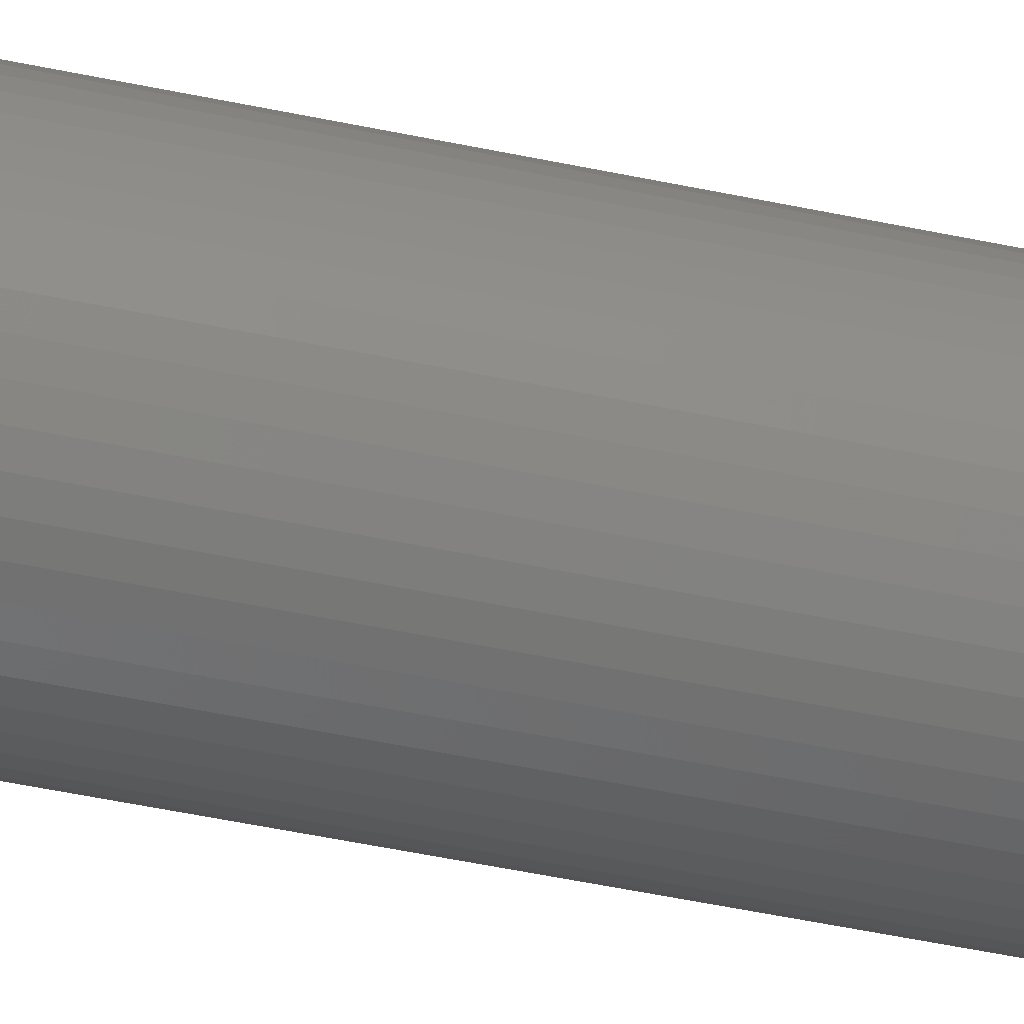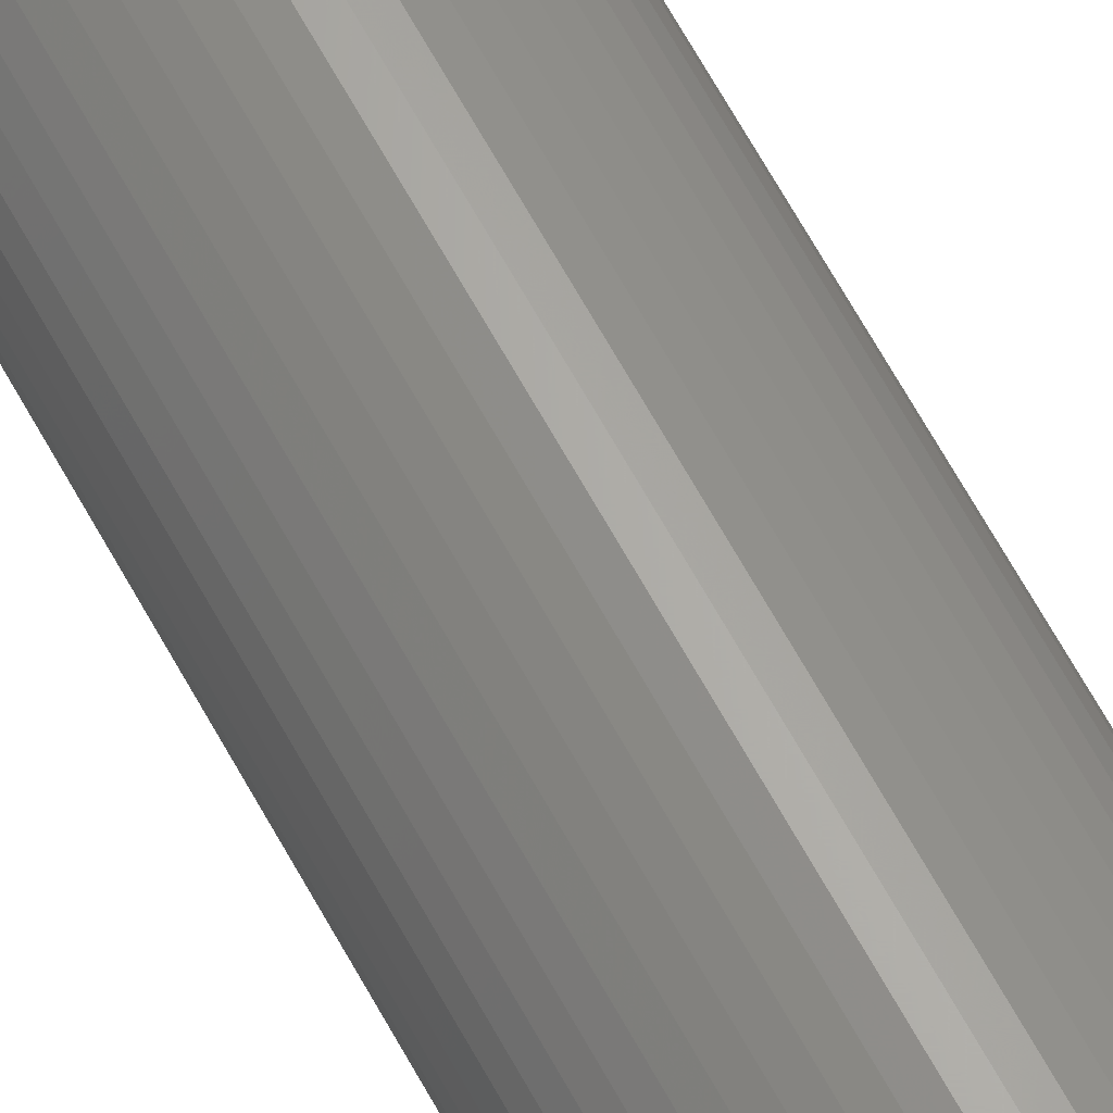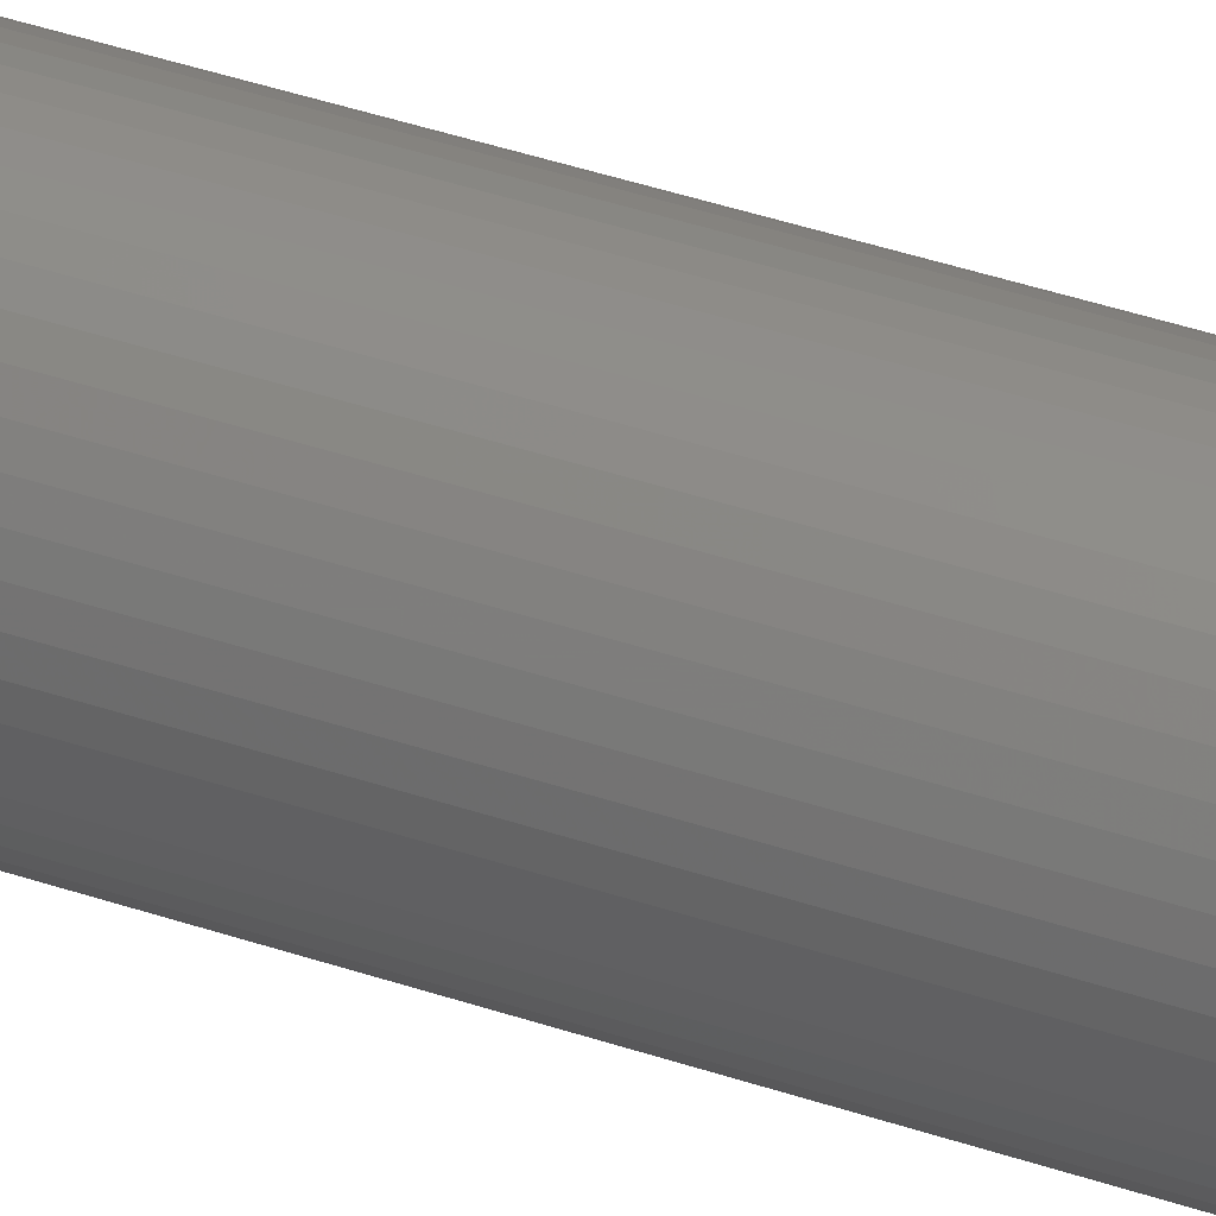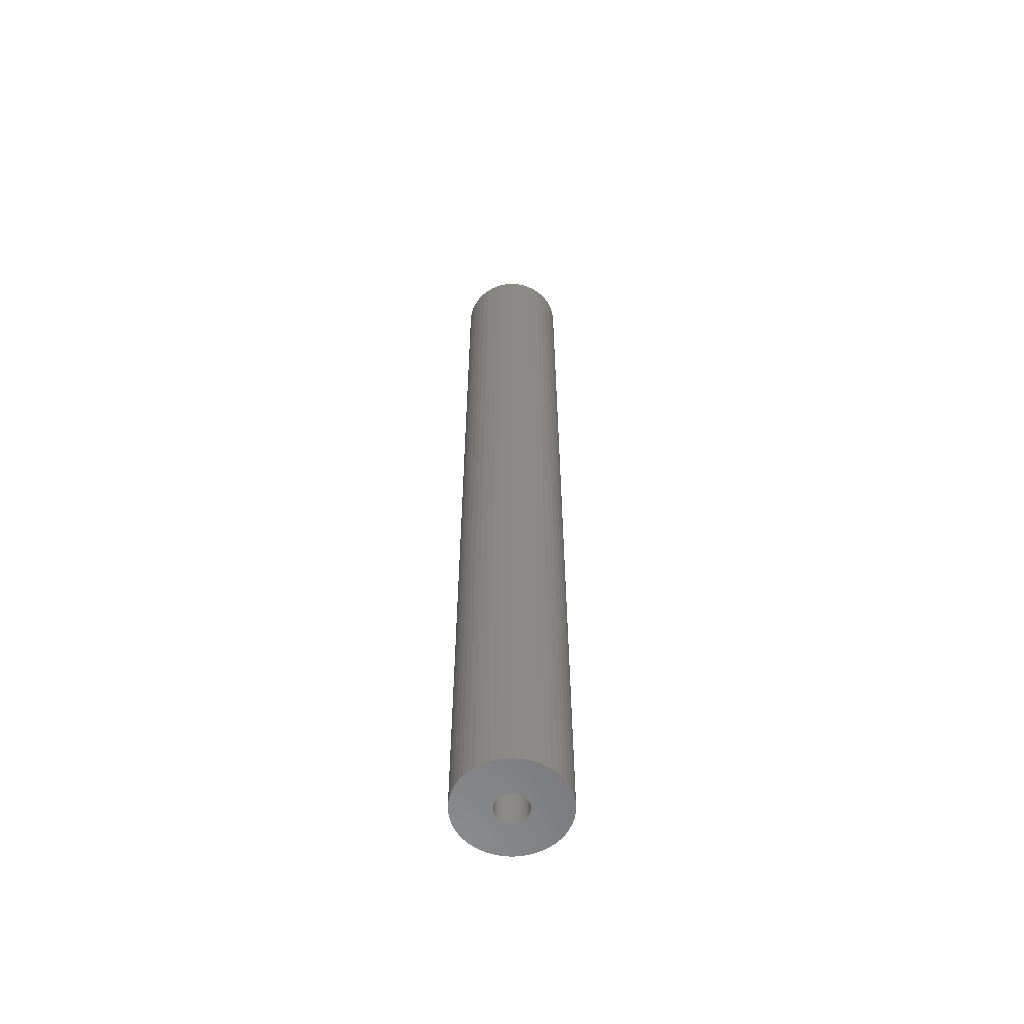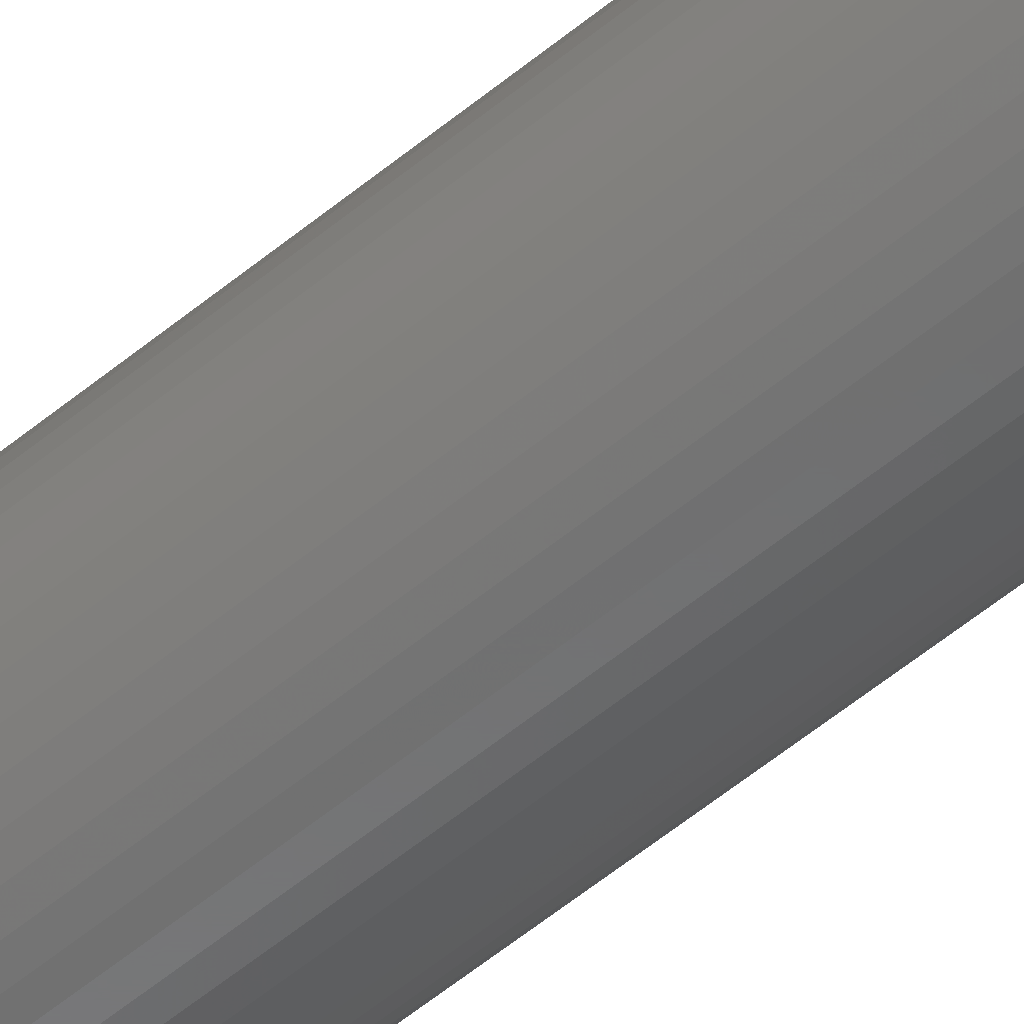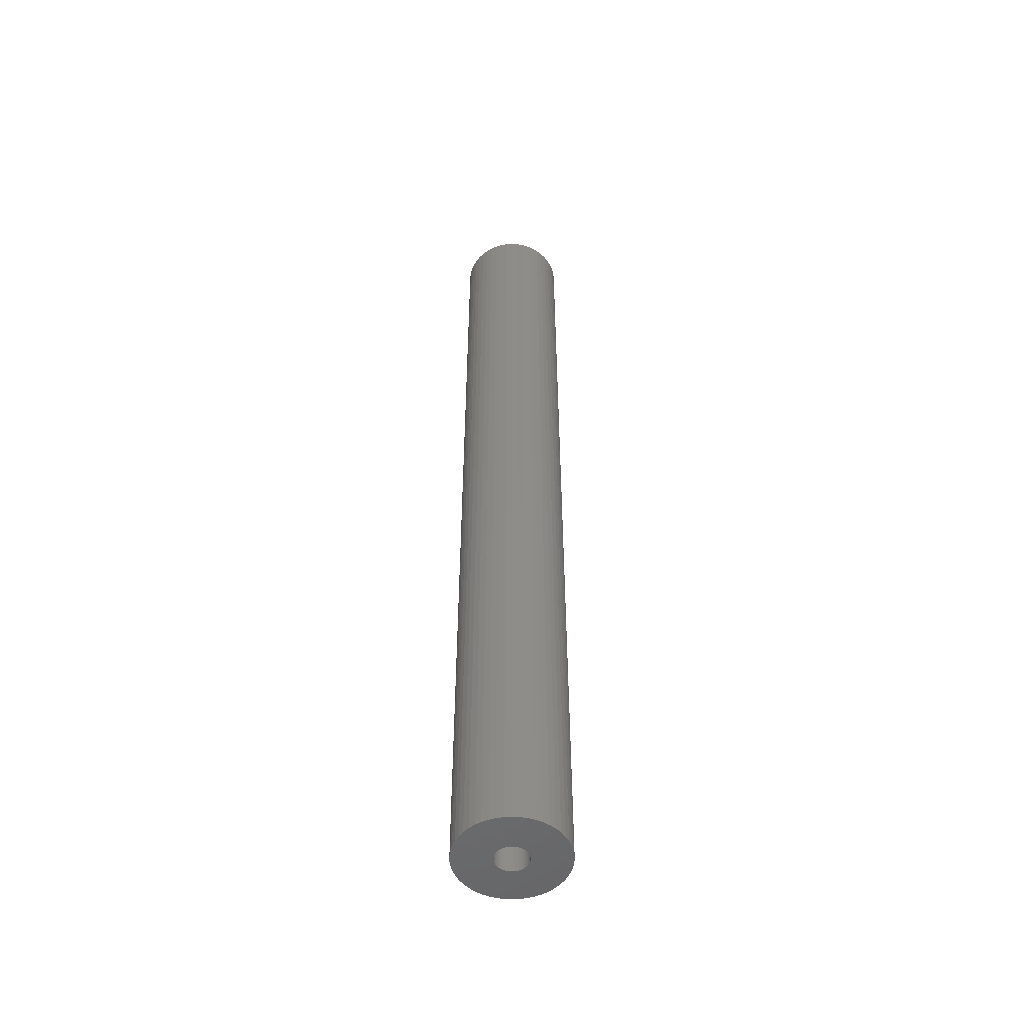
<metadata>
{"format":"stl","ext":"stl","renderer":"f3d","projection":"perspective","resolution":1024,"background":"white","views":[{"elev":-41.6,"azim":74.9,"up":"+Y"},{"elev":65.5,"azim":151.3,"up":"+Y"},{"elev":37.3,"azim":114.2,"up":"+Y"},{"elev":-58.7,"azim":-4.6,"up":"+Z"},{"elev":-57.5,"azim":-49.5,"up":"+Y"},{"elev":-51.5,"azim":140.3,"up":"+Z"}]}
</metadata>
<code>
# stl→obj: 200 verts, 400 faces
v 4.5 0 40
v 4.465 0.564 -40
v 4.465 0.564 40
v 4.5 0 -40
v -4.5 0 -40
v -4.465 0.564 40
v -4.465 0.564 -40
v -4.5 0 40
v 0.2826 4.491 -40
v -0.2826 4.491 40
v 0.2826 4.491 40
v -0.2826 4.491 -40
v 3.28 3.08 -40
v 2.868 3.467 40
v 3.28 3.08 40
v 2.868 3.467 -40
v -2.868 3.467 -40
v -3.28 3.08 40
v -2.868 3.467 40
v -3.28 3.08 -40
v -1.391 4.28 -40
v -1.916 4.072 40
v -1.391 4.28 40
v -1.916 4.072 -40
v 4.184 1.657 40
v 3.943 2.168 -40
v 3.943 2.168 40
v 4.184 1.657 -40
v 4.359 1.119 -40
v 4.359 1.119 40
v 1.916 4.072 -40
v 1.391 4.28 40
v 1.916 4.072 40
v 1.391 4.28 -40
v 0.8432 4.42 40
v 0.8432 4.42 -40
v 2.411 3.799 40
v 2.411 3.799 -40
v -4.184 1.657 -40
v -3.943 2.168 40
v -3.943 2.168 -40
v -4.184 1.657 40
v -3.641 2.645 40
v -3.641 2.645 -40
v -4.359 1.119 -40
v -4.359 1.119 40
v -2.411 3.799 40
v -2.411 3.799 -40
v -0.8432 4.42 40
v -0.8432 4.42 -40
v 3.641 -2.645 40
v 3.943 -2.168 -40
v 3.943 -2.168 40
v 3.641 -2.645 -40
v 4.465 -0.564 40
v 4.465 -0.564 -40
v 3.641 2.645 40
v 3.641 2.645 -40
v 2.868 -3.467 -40
v 3.28 -3.08 40
v 2.868 -3.467 40
v 3.28 -3.08 -40
v 4.359 -1.119 40
v 4.359 -1.119 -40
v -3.943 -2.168 -40
v -4.184 -1.657 40
v -4.184 -1.657 -40
v -3.943 -2.168 40
v -4.359 -1.119 40
v -4.359 -1.119 -40
v 1.916 -4.072 -40
v 2.411 -3.799 40
v 1.916 -4.072 40
v 2.411 -3.799 -40
v 1.35 0 40
v 1.339 0.1692 40
v 1.308 0.3357 40
v 1.339 -0.1692 40
v 1.255 0.497 40
v 1.183 0.6504 40
v 1.308 -0.3357 40
v 1.092 0.7935 40
v 4.184 -1.657 40
v 0.9841 0.9241 40
v 1.255 -0.497 40
v 0.8605 1.04 40
v 0.7234 1.14 40
v 1.183 -0.6504 40
v 0.5748 1.222 40
v 1.092 -0.7935 40
v 0.4172 1.284 40
v 0.253 1.326 40
v 0.08477 1.347 40
v -0.08477 1.347 40
v -0.253 1.326 40
v -0.4172 1.284 40
v -0.5748 1.222 40
v -0.7234 1.14 40
v -0.8605 1.04 40
v -0.9841 0.9241 40
v -1.092 0.7935 40
v 0.9841 -0.9241 40
v 0.8605 -1.04 40
v 0.7234 -1.14 40
v 0.5748 -1.222 40
v 1.391 -4.28 40
v 0.4172 -1.284 40
v 0.8432 -4.42 40
v 0.253 -1.326 40
v 0.2826 -4.491 40
v 0.08477 -1.347 40
v -0.08477 -1.347 40
v -0.2826 -4.491 40
v -0.253 -1.326 40
v -0.8432 -4.42 40
v -0.4172 -1.284 40
v -1.391 -4.28 40
v -0.5748 -1.222 40
v -1.916 -4.072 40
v -0.7234 -1.14 40
v -2.411 -3.799 40
v -0.8605 -1.04 40
v -2.868 -3.467 40
v -0.9841 -0.9241 40
v -3.28 -3.08 40
v -1.092 -0.7935 40
v -3.641 -2.645 40
v -1.183 -0.6504 40
v -1.255 -0.497 40
v -1.308 -0.3357 40
v -1.339 -0.1692 40
v -4.465 -0.564 40
v -1.35 0 40
v -1.183 0.6504 40
v -1.255 0.497 40
v -1.308 0.3357 40
v -1.339 0.1692 40
v 4.184 -1.657 -40
v -1.916 -4.072 -40
v -1.391 -4.28 -40
v -4.465 -0.564 -40
v 0.2826 -4.491 -40
v 0.8432 -4.42 -40
v 1.391 -4.28 -40
v -0.2826 -4.491 -40
v -0.8432 -4.42 -40
v -3.28 -3.08 -40
v -2.868 -3.467 -40
v -2.411 -3.799 -40
v -3.641 -2.645 -40
v 1.35 0 -40
v 1.339 -0.1692 -40
v 1.308 -0.3357 -40
v 1.339 0.1692 -40
v 1.255 -0.497 -40
v 1.183 -0.6504 -40
v 1.308 0.3357 -40
v 1.092 -0.7935 -40
v 0.9841 -0.9241 -40
v 1.255 0.497 -40
v 0.8605 -1.04 -40
v 0.7234 -1.14 -40
v 1.183 0.6504 -40
v 0.5748 -1.222 -40
v 1.092 0.7935 -40
v 0.4172 -1.284 -40
v 0.253 -1.326 -40
v 0.08477 -1.347 -40
v -0.08477 -1.347 -40
v -0.253 -1.326 -40
v -0.4172 -1.284 -40
v -0.5748 -1.222 -40
v -0.7234 -1.14 -40
v -0.8605 -1.04 -40
v -0.9841 -0.9241 -40
v -1.092 -0.7935 -40
v 0.9841 0.9241 -40
v 0.8605 1.04 -40
v 0.7234 1.14 -40
v 0.5748 1.222 -40
v 0.4172 1.284 -40
v 0.253 1.326 -40
v 0.08477 1.347 -40
v -0.08477 1.347 -40
v -0.253 1.326 -40
v -0.4172 1.284 -40
v -0.5748 1.222 -40
v -0.7234 1.14 -40
v -0.8605 1.04 -40
v -0.9841 0.9241 -40
v -1.092 0.7935 -40
v -1.183 0.6504 -40
v -1.255 0.497 -40
v -1.308 0.3357 -40
v -1.339 0.1692 -40
v -1.35 0 -40
v -1.183 -0.6504 -40
v -1.255 -0.497 -40
v -1.308 -0.3357 -40
v -1.339 -0.1692 -40
f 1 2 3
f 2 1 4
f 5 6 7
f 6 5 8
f 9 10 11
f 10 9 12
f 13 14 15
f 14 13 16
f 17 18 19
f 18 17 20
f 21 22 23
f 22 21 24
f 25 26 27
f 26 25 28
f 3 29 30
f 29 3 2
f 31 32 33
f 32 31 34
f 34 35 32
f 35 34 36
f 16 37 14
f 37 16 38
f 39 40 41
f 40 39 42
f 41 43 44
f 43 41 40
f 45 42 39
f 42 45 46
f 24 47 22
f 47 24 48
f 12 49 10
f 49 12 50
f 51 52 53
f 52 51 54
f 55 4 1
f 4 55 56
f 30 28 25
f 28 30 29
f 57 13 15
f 13 57 58
f 27 58 57
f 58 27 26
f 36 11 35
f 11 36 9
f 50 23 49
f 23 50 21
f 59 60 61
f 60 59 62
f 63 56 55
f 56 63 64
f 65 66 67
f 66 65 68
f 67 69 70
f 69 67 66
f 60 54 51
f 54 60 62
f 71 72 73
f 72 71 74
f 38 33 37
f 33 38 31
f 44 18 20
f 18 44 43
f 75 1 3
f 76 3 30
f 1 75 55
f 77 30 25
f 78 55 75
f 79 25 27
f 55 78 63
f 80 27 57
f 81 63 78
f 82 57 15
f 63 81 83
f 84 15 14
f 85 83 81
f 86 14 37
f 83 85 53
f 87 37 33
f 88 53 85
f 89 33 32
f 53 88 51
f 90 51 88
f 3 76 75
f 30 77 76
f 25 79 77
f 27 80 79
f 57 82 80
f 15 84 82
f 14 86 84
f 91 32 35
f 37 87 86
f 33 89 87
f 32 91 89
f 92 35 11
f 35 92 91
f 11 93 92
f 11 94 93
f 10 94 11
f 94 10 95
f 49 95 10
f 95 49 96
f 23 96 49
f 96 23 97
f 22 97 23
f 97 22 98
f 47 98 22
f 98 47 99
f 19 99 47
f 99 19 100
f 18 100 19
f 43 101 18
f 100 18 101
f 51 90 60
f 102 60 90
f 60 102 61
f 103 61 102
f 61 103 72
f 104 72 103
f 72 104 73
f 105 73 104
f 73 105 106
f 107 106 105
f 106 107 108
f 109 108 107
f 108 109 110
f 111 110 109
f 112 110 111
f 113 112 114
f 112 113 110
f 115 114 116
f 117 116 118
f 119 118 120
f 114 115 113
f 121 120 122
f 123 122 124
f 125 124 126
f 127 126 128
f 68 128 129
f 66 129 130
f 69 130 131
f 116 117 115
f 132 131 133
f 101 43 134
f 40 134 43
f 118 119 117
f 134 40 135
f 120 121 119
f 42 135 40
f 122 123 121
f 135 42 136
f 124 125 123
f 46 136 42
f 126 127 125
f 136 46 137
f 128 68 127
f 6 137 46
f 129 66 68
f 137 6 133
f 130 69 66
f 8 133 6
f 131 132 69
f 133 8 132
f 7 46 45
f 46 7 6
f 48 19 47
f 19 48 17
f 83 64 63
f 64 83 138
f 53 138 83
f 138 53 52
f 139 117 119
f 117 139 140
f 141 8 5
f 8 141 132
f 142 108 110
f 108 142 143
f 74 61 72
f 61 74 59
f 144 73 106
f 73 144 71
f 145 110 113
f 110 145 142
f 146 113 115
f 113 146 145
f 140 115 117
f 115 140 146
f 147 123 125
f 123 147 148
f 149 119 121
f 119 149 139
f 147 127 150
f 127 147 125
f 150 68 65
f 68 150 127
f 151 4 56
f 152 56 64
f 4 151 2
f 153 64 138
f 154 2 151
f 155 138 52
f 2 154 29
f 156 52 54
f 157 29 154
f 158 54 62
f 29 157 28
f 159 62 59
f 160 28 157
f 161 59 74
f 28 160 26
f 162 74 71
f 163 26 160
f 164 71 144
f 26 163 58
f 165 58 163
f 56 152 151
f 64 153 152
f 138 155 153
f 52 156 155
f 54 158 156
f 62 159 158
f 59 161 159
f 166 144 143
f 74 162 161
f 71 164 162
f 144 166 164
f 167 143 142
f 143 167 166
f 142 168 167
f 142 169 168
f 145 169 142
f 169 145 170
f 146 170 145
f 170 146 171
f 140 171 146
f 171 140 172
f 139 172 140
f 172 139 173
f 149 173 139
f 173 149 174
f 148 174 149
f 174 148 175
f 147 175 148
f 150 176 147
f 175 147 176
f 58 165 13
f 177 13 165
f 13 177 16
f 178 16 177
f 16 178 38
f 179 38 178
f 38 179 31
f 180 31 179
f 31 180 34
f 181 34 180
f 34 181 36
f 182 36 181
f 36 182 9
f 183 9 182
f 184 9 183
f 12 184 185
f 184 12 9
f 50 185 186
f 21 186 187
f 24 187 188
f 185 50 12
f 48 188 189
f 17 189 190
f 20 190 191
f 44 191 192
f 41 192 193
f 39 193 194
f 45 194 195
f 186 21 50
f 7 195 196
f 176 150 197
f 65 197 150
f 187 24 21
f 197 65 198
f 188 48 24
f 67 198 65
f 189 17 48
f 198 67 199
f 190 20 17
f 70 199 67
f 191 44 20
f 199 70 200
f 192 41 44
f 141 200 70
f 193 39 41
f 200 141 196
f 194 45 39
f 5 196 141
f 195 7 45
f 196 5 7
f 70 132 141
f 132 70 69
f 143 106 108
f 106 143 144
f 148 121 123
f 121 148 149
f 163 82 165
f 82 163 80
f 181 89 91
f 89 181 180
f 187 96 97
f 96 187 186
f 135 192 134
f 192 135 193
f 152 75 151
f 75 152 78
f 162 105 104
f 105 162 164
f 184 93 94
f 93 184 183
f 179 86 87
f 86 179 178
f 133 195 137
f 195 133 196
f 137 194 136
f 194 137 195
f 101 190 100
f 190 101 191
f 190 99 100
f 99 190 189
f 153 78 152
f 78 153 81
f 164 107 105
f 107 164 166
f 161 104 103
f 104 161 162
f 178 84 86
f 84 178 177
f 165 84 177
f 84 165 82
f 182 91 92
f 91 182 181
f 183 92 93
f 92 183 182
f 180 87 89
f 87 180 179
f 136 193 135
f 193 136 194
f 134 191 101
f 191 134 192
f 185 94 95
f 94 185 184
f 186 95 96
f 95 186 185
f 188 97 98
f 97 188 187
f 189 98 99
f 98 189 188
f 151 76 154
f 76 151 75
f 131 196 133
f 196 131 200
f 126 197 128
f 197 126 176
f 167 111 109
f 111 167 168
f 160 80 163
f 80 160 79
f 157 79 160
f 79 157 77
f 154 77 157
f 77 154 76
f 155 81 153
f 81 155 85
f 159 103 102
f 103 159 161
f 158 88 156
f 88 158 90
f 156 85 155
f 85 156 88
f 168 112 111
f 112 168 169
f 128 198 129
f 198 128 197
f 124 176 126
f 176 124 175
f 173 122 120
f 122 173 174
f 170 116 114
f 116 170 171
f 130 200 131
f 200 130 199
f 129 199 130
f 199 129 198
f 174 124 122
f 124 174 175
f 166 109 107
f 109 166 167
f 159 90 158
f 90 159 102
f 172 120 118
f 120 172 173
f 171 118 116
f 118 171 172
f 169 114 112
f 114 169 170

</code>
